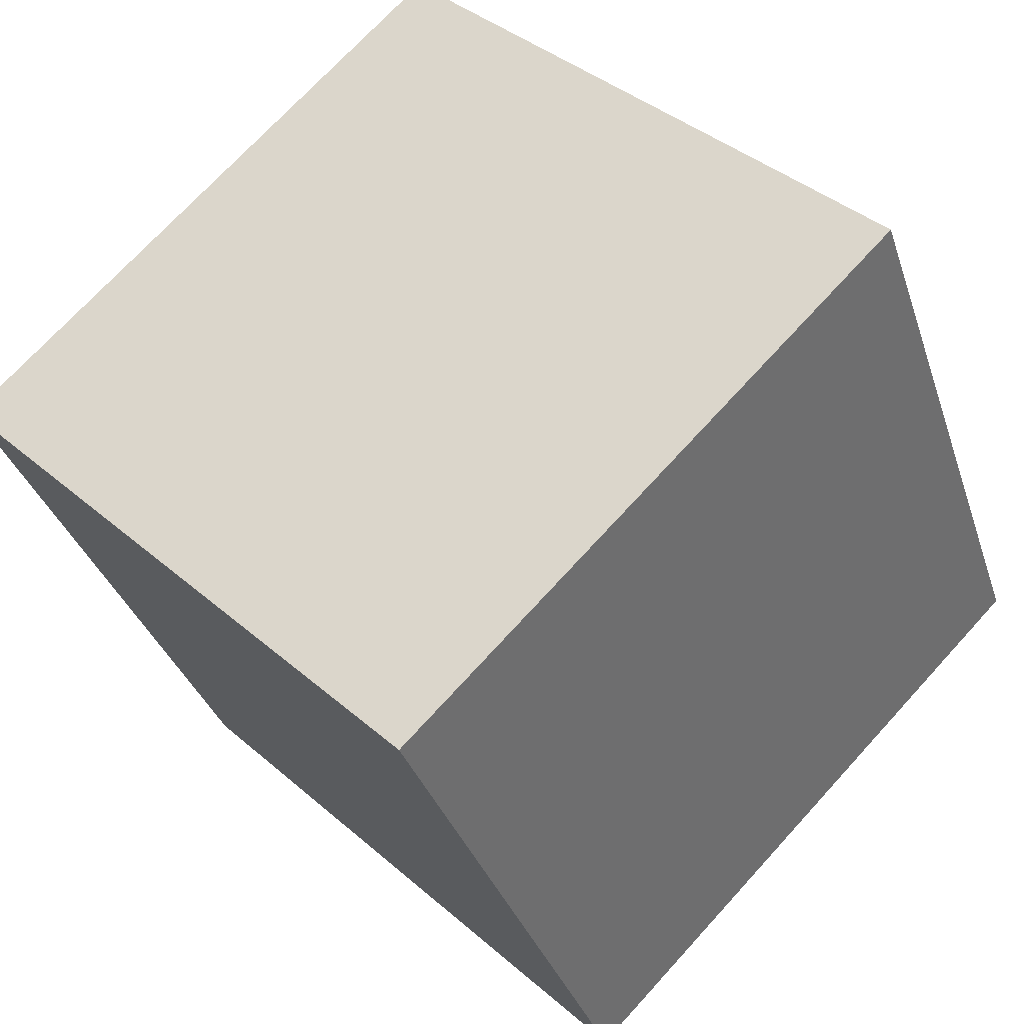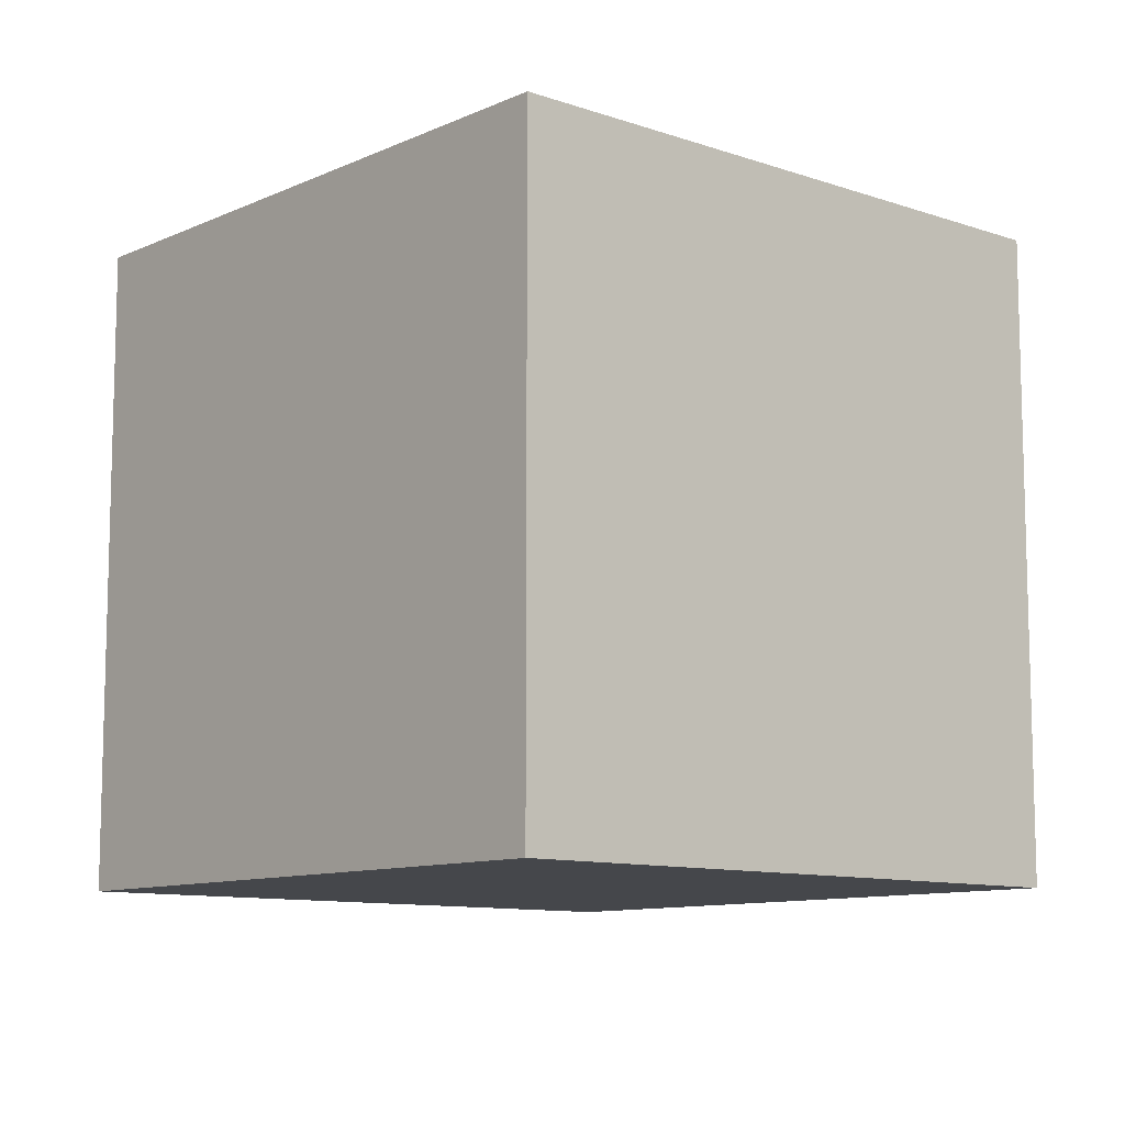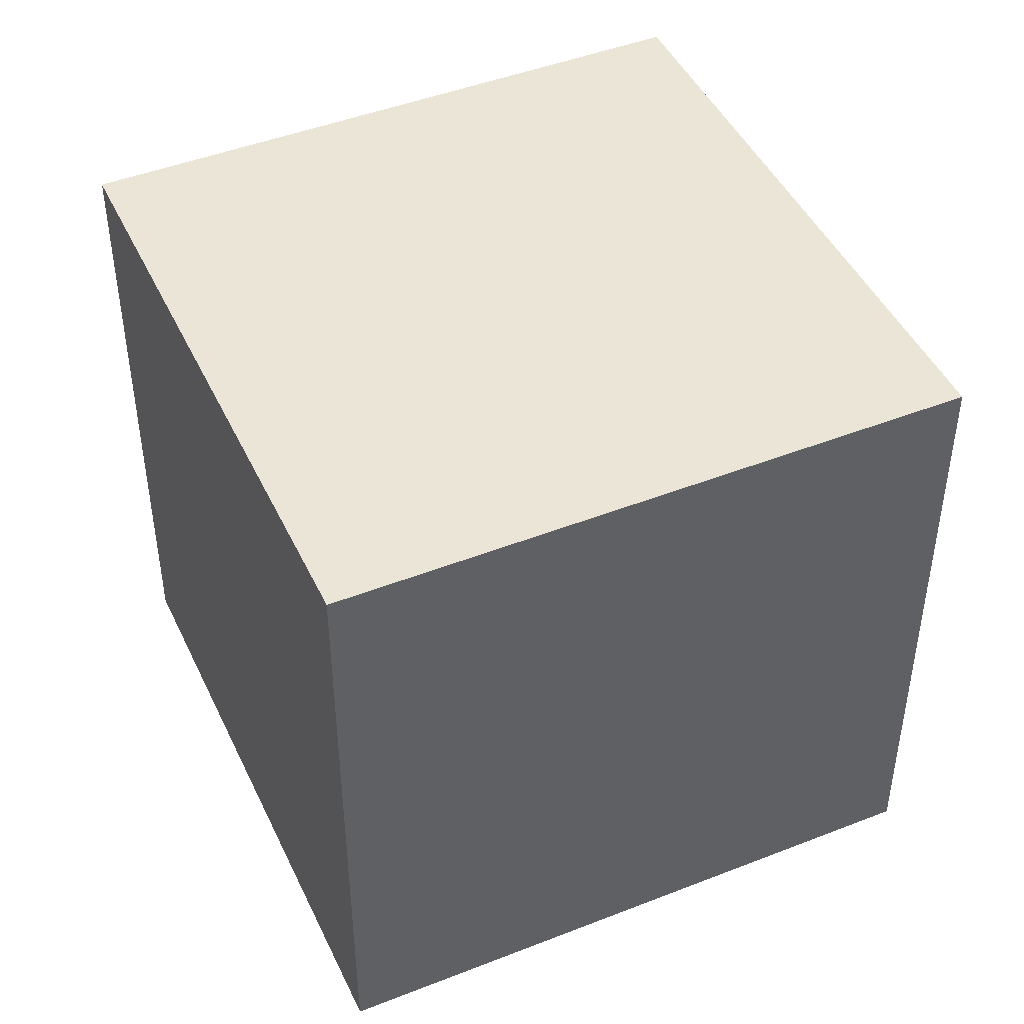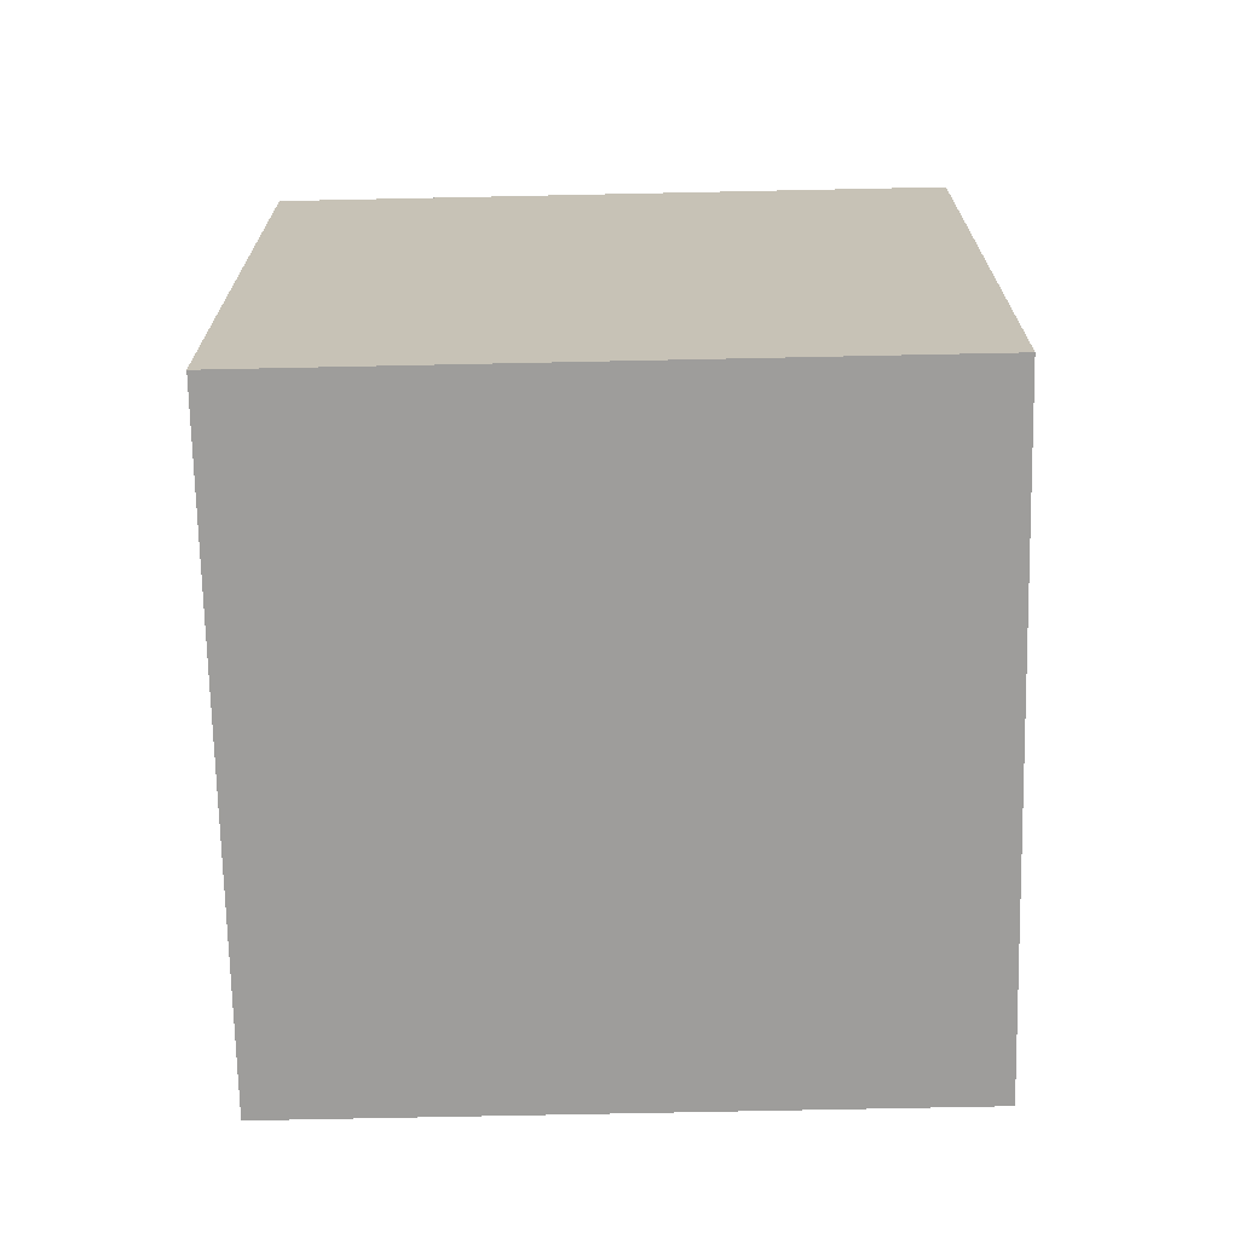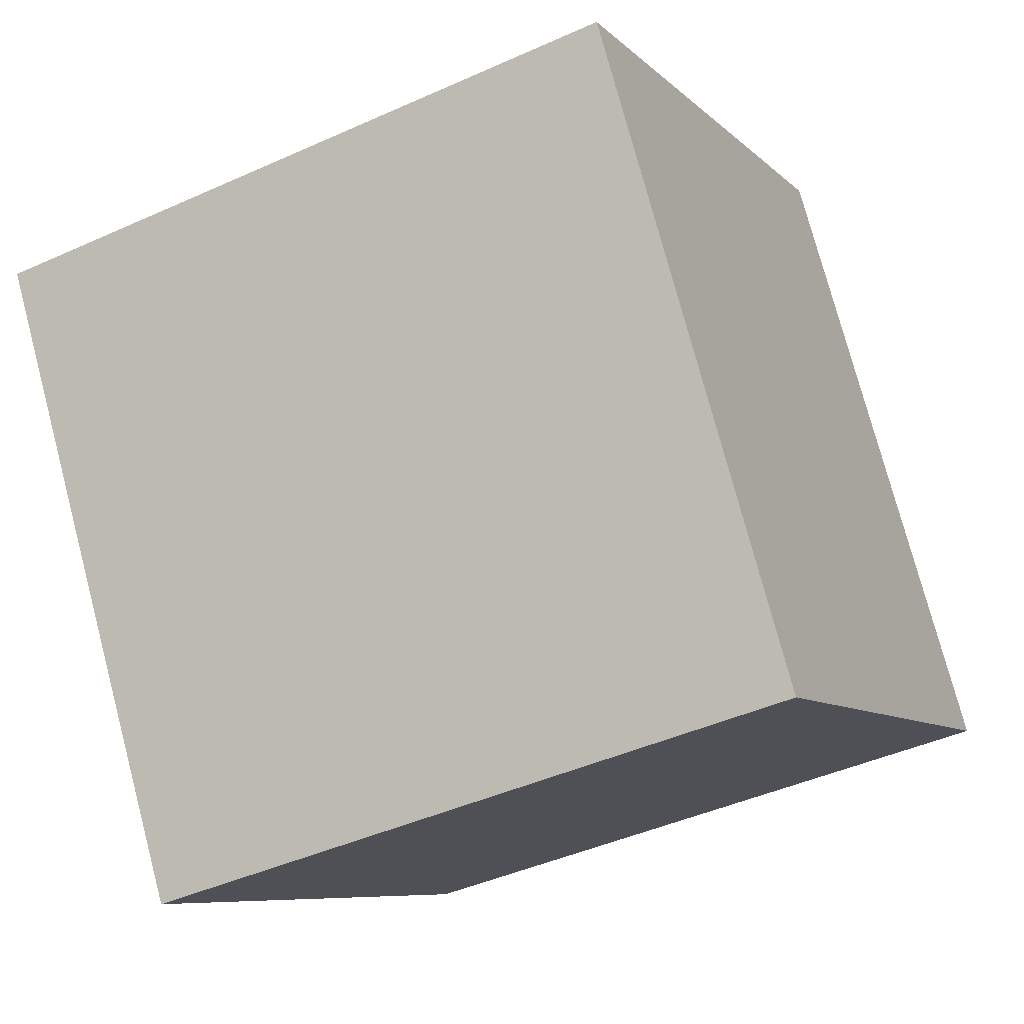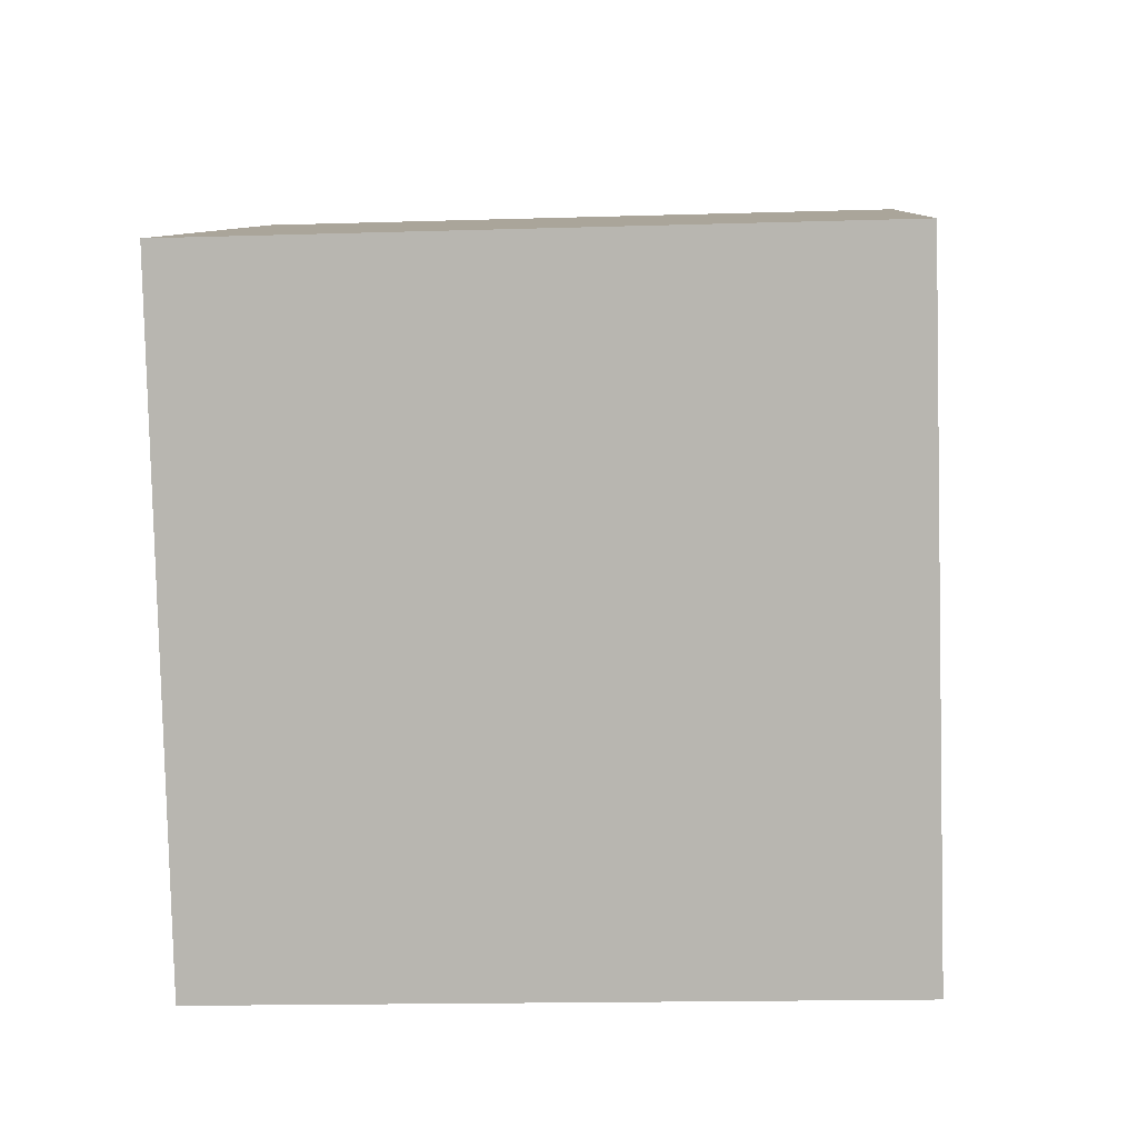
<metadata>
{"format":"obj","ext":"obj","renderer":"f3d","projection":"perspective","resolution":1024,"background":"white","views":[{"elev":38.7,"azim":137.4,"up":"+Z"},{"elev":-10.2,"azim":-107.5,"up":"+Y"},{"elev":45.8,"azim":-90.5,"up":"+Y"},{"elev":-70.5,"azim":-155.0,"up":"+Y"},{"elev":75.9,"azim":165.2,"up":"+Z"},{"elev":-15.9,"azim":93.7,"up":"+Z"}]}
</metadata>
<code>
o Cube
v 0.244 1 1.159
v 0.244 0 1.159
v -0.1592 1 0.244
v -0.1592 0 0.244
v 1.159 1 0.756
v 1.159 0 0.756
v 0.756 1 -0.1592
v 0.756 0 -0.1592
f 1 5 7 3
f 4 3 7 8
f 8 7 5 6
f 6 2 4 8
f 2 1 3 4
f 6 5 1 2

</code>
